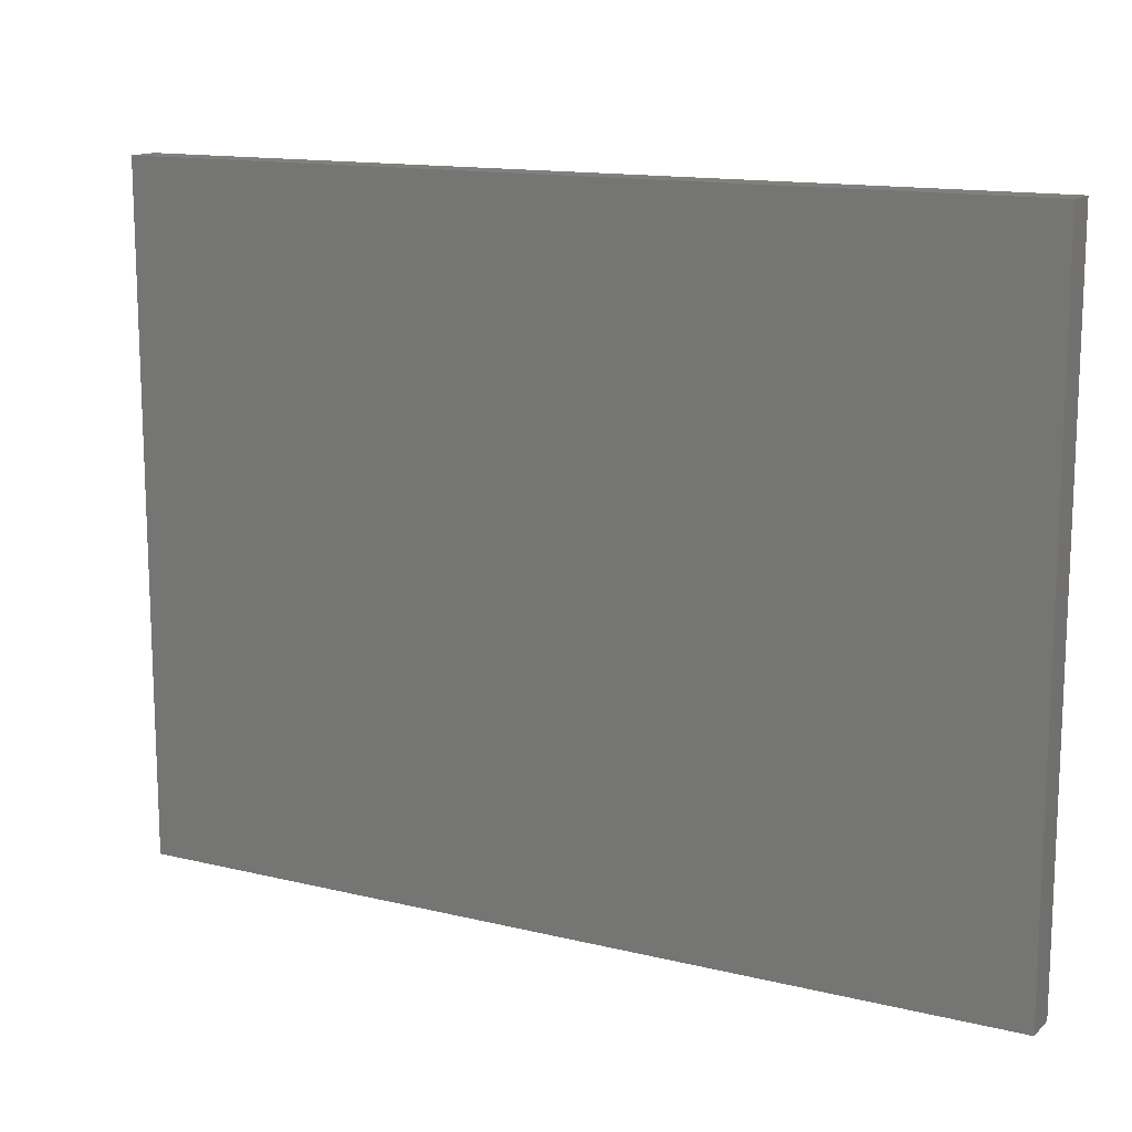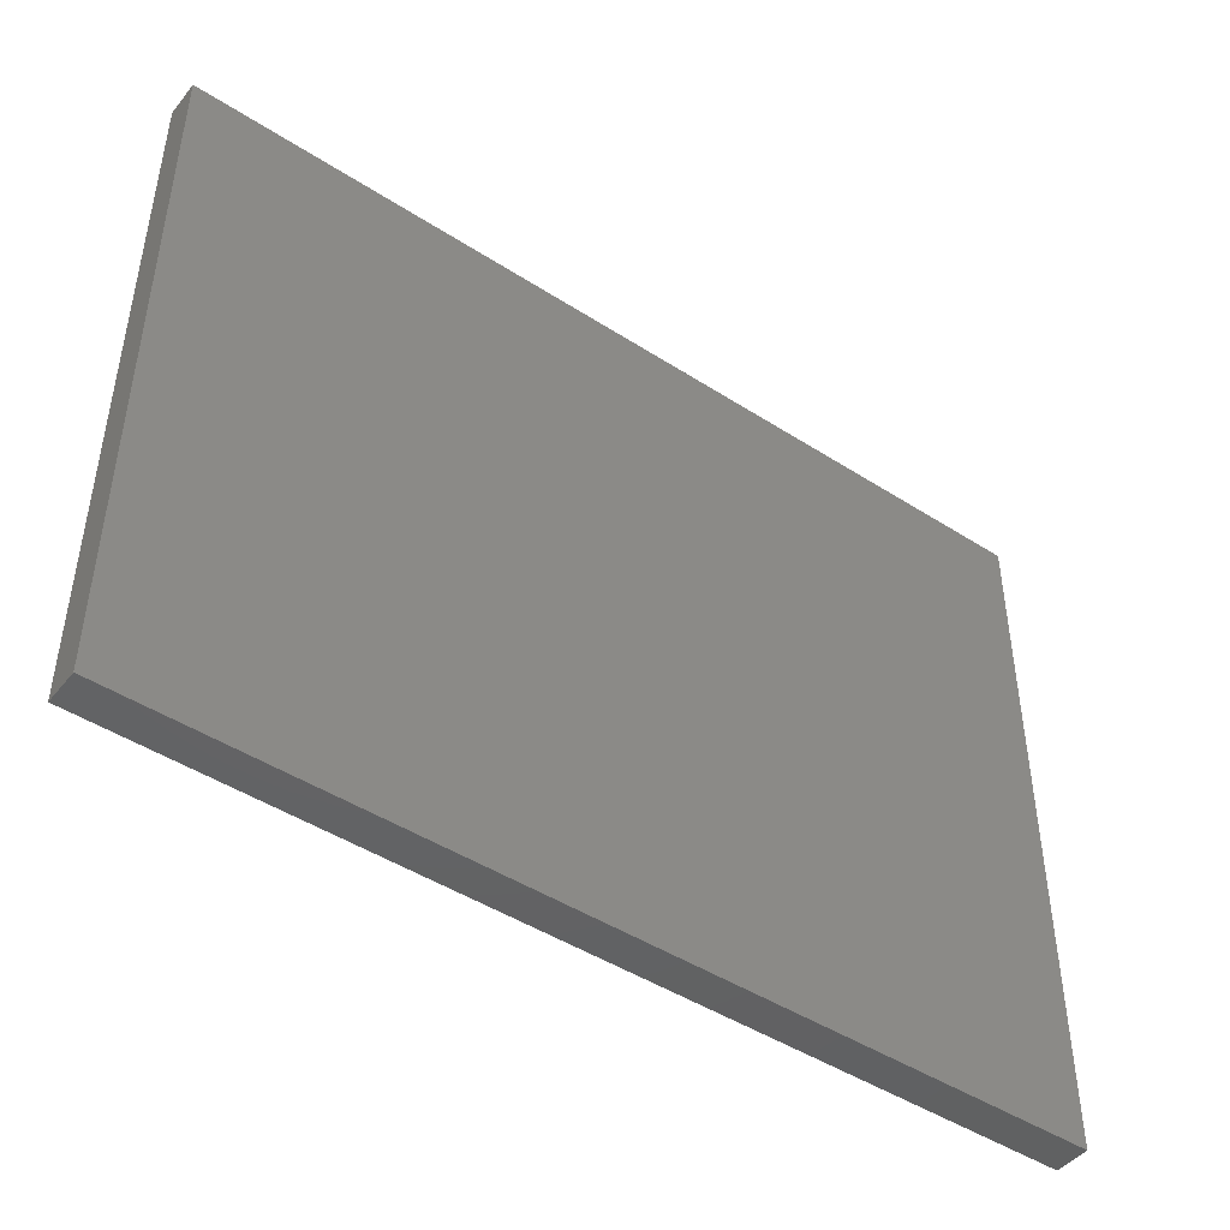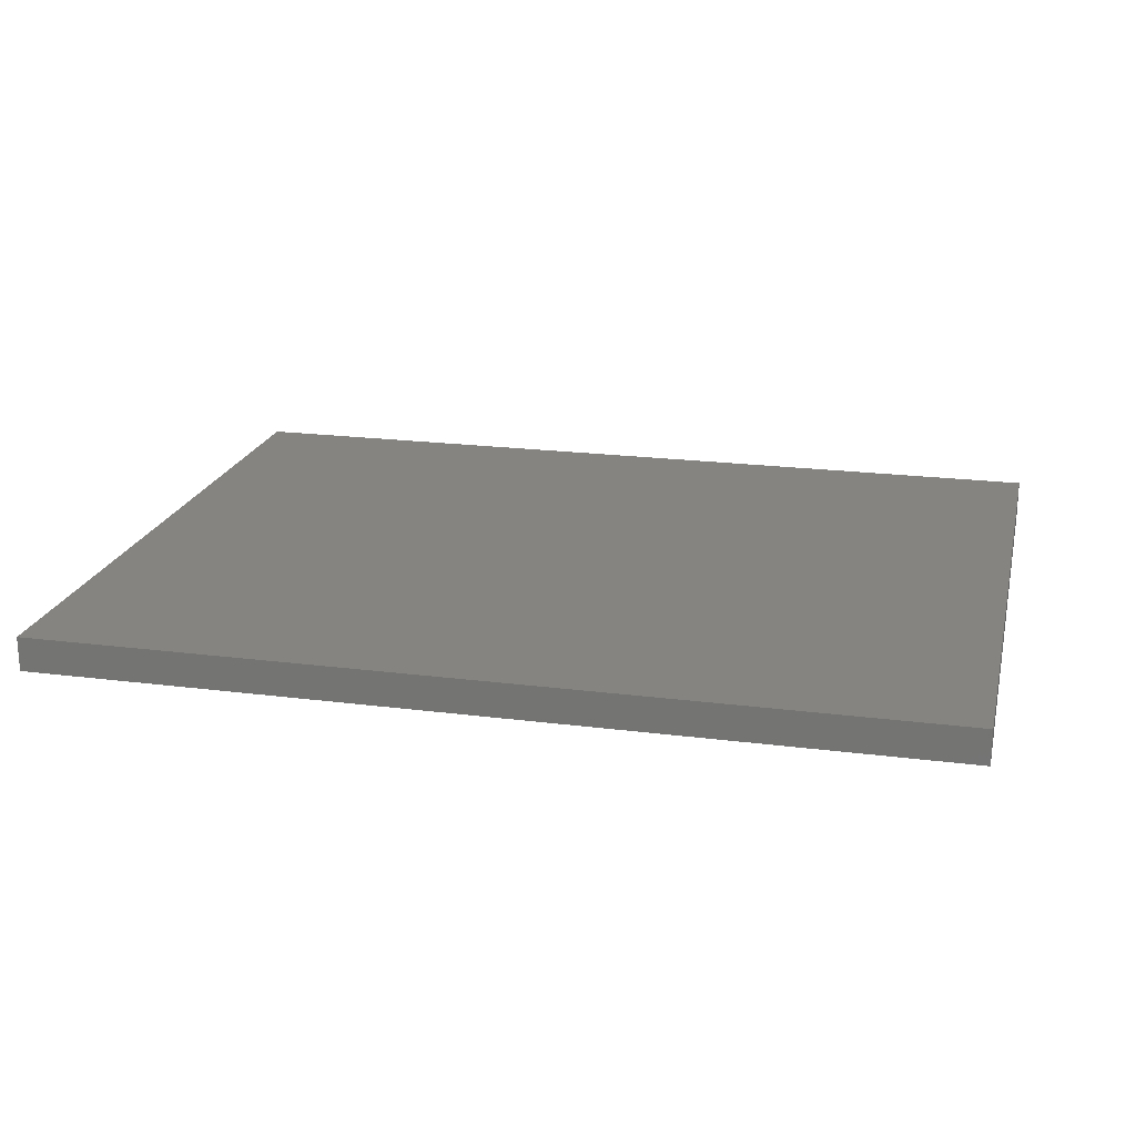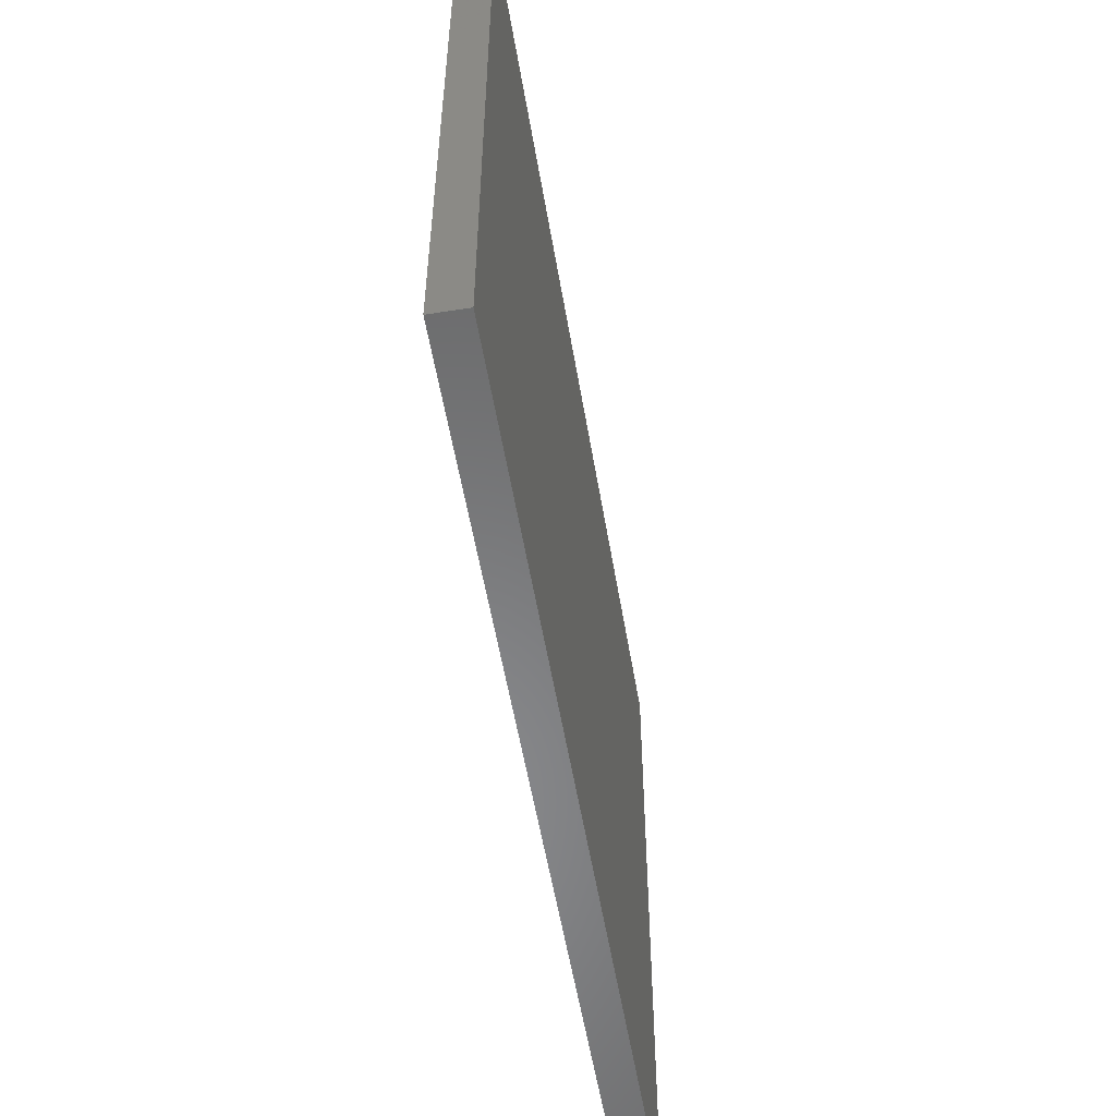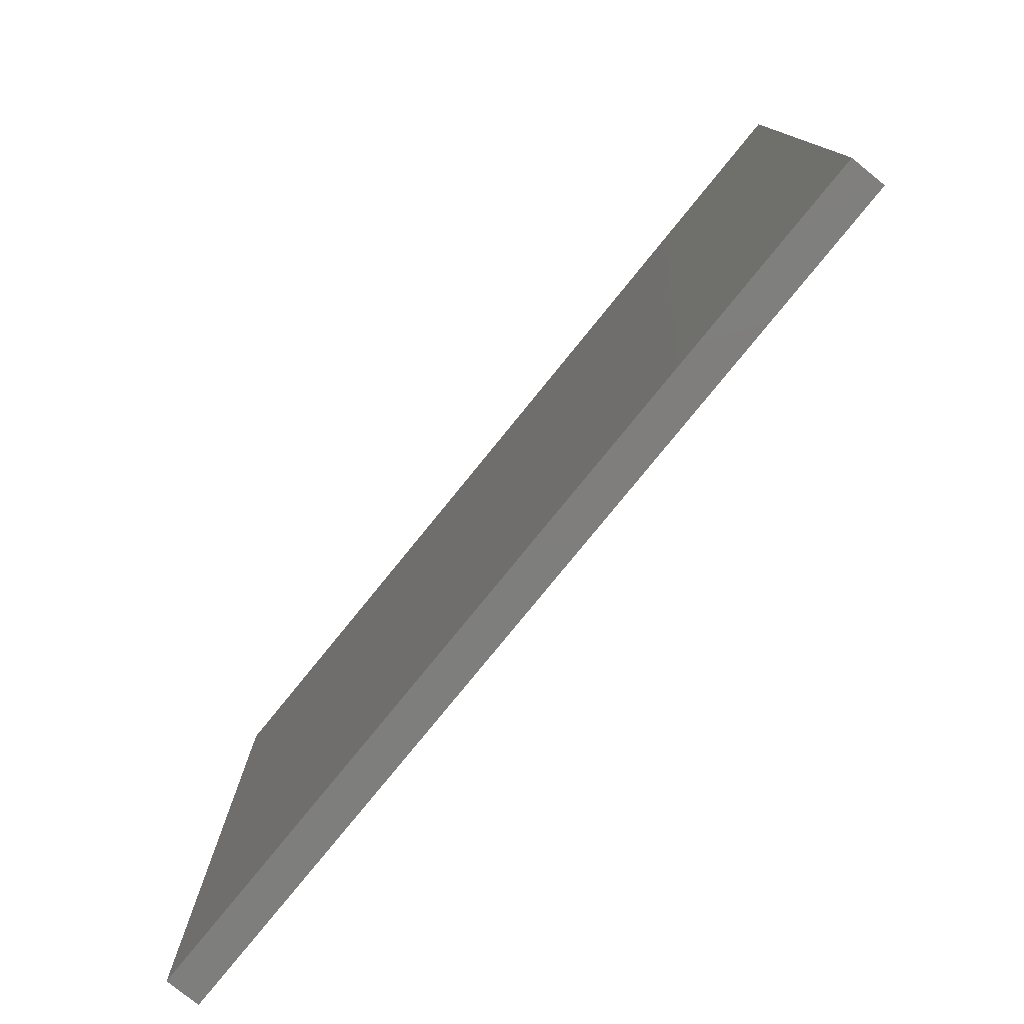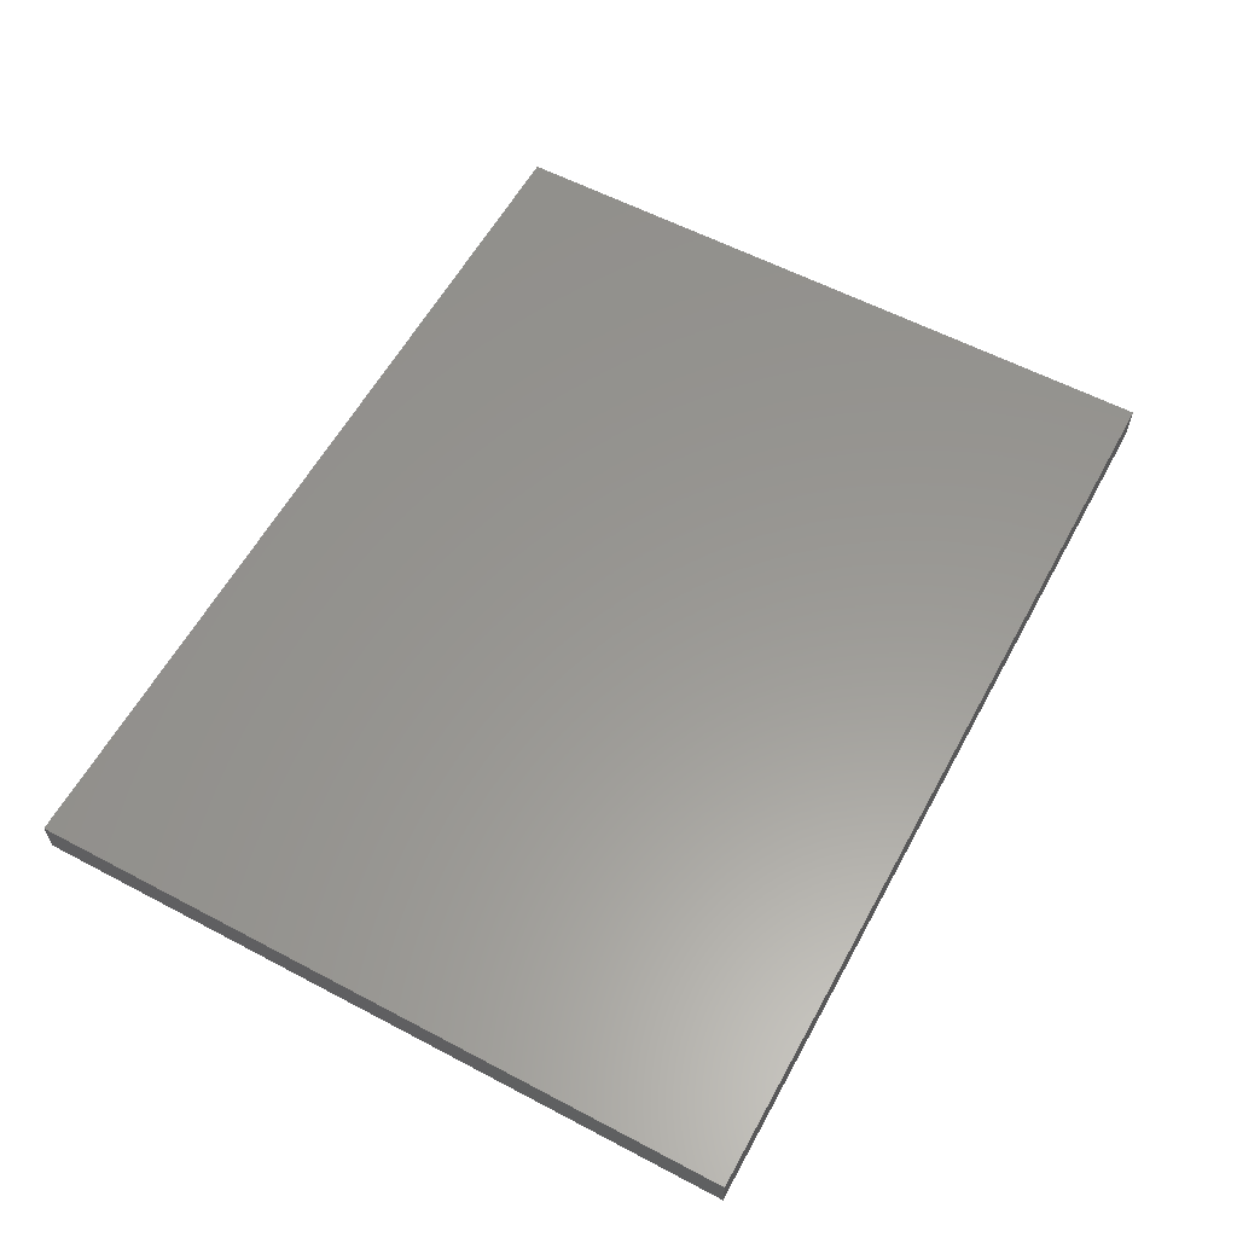
<metadata>
{"format":"stl","ext":"stl","renderer":"f3d","projection":"perspective","resolution":1024,"background":"white","views":[{"elev":13.8,"azim":28.5,"up":"+Z"},{"elev":-45.9,"azim":-36.5,"up":"+Z"},{"elev":20.4,"azim":13.2,"up":"+Y"},{"elev":-55.1,"azim":-80.5,"up":"+Z"},{"elev":-78.0,"azim":51.0,"up":"+Z"},{"elev":58.8,"azim":118.5,"up":"+Y"}]}
</metadata>
<code>
# stl→obj: 130 verts, 256 faces
v -4.371 3.042 -0.7211
v -3.721 3.042 -0.7211
v -4.371 3.042 -0.1532
v -3.721 3.042 -0.05856
v -4.371 3.042 0.4147
v -3.721 3.042 0.6039
v -4.371 3.042 0.9825
v -3.721 3.042 1.266
v -4.371 3.042 1.55
v -3.721 3.042 1.929
v -4.371 3.042 2.118
v -3.721 3.042 2.591
v -4.371 3.042 2.686
v -3.721 3.042 3.254
v -4.371 3.042 3.254
v -3.071 3.042 -0.7211
v -3.071 3.042 -0.05856
v -3.071 3.042 0.6039
v -3.071 3.042 1.266
v -3.071 3.042 1.929
v -3.071 3.042 2.591
v -3.071 3.042 3.254
v -2.421 3.042 2.591
v -2.421 3.042 3.254
v -1.771 3.042 2.591
v -1.771 3.042 3.254
v -1.121 3.042 2.591
v -1.121 3.042 3.254
v -0.4714 3.042 2.591
v -0.4714 3.042 3.254
v 0.1786 3.042 2.591
v 0.1786 3.042 3.254
v 0.8286 3.042 2.686
v 0.8286 3.042 3.254
v -2.421 3.042 -0.7211
v -2.421 3.042 -0.05856
v -2.421 3.042 0.6039
v -2.421 3.042 1.266
v -2.421 3.042 1.929
v -1.771 3.042 -0.7211
v -1.771 3.042 -0.05856
v -1.771 3.042 0.6039
v -1.771 3.042 1.266
v -1.771 3.042 1.929
v -1.121 3.042 -0.7211
v -1.121 3.042 -0.05856
v -1.121 3.042 0.6039
v -1.121 3.042 1.266
v -1.121 3.042 1.929
v -0.4714 3.042 -0.7211
v -0.4714 3.042 -0.05856
v -0.4714 3.042 0.6039
v -0.4714 3.042 1.266
v -0.4714 3.042 1.929
v 0.1786 3.042 -0.7211
v 0.1786 3.042 -0.05856
v 0.1786 3.042 0.6039
v 0.1786 3.042 1.266
v 0.1786 3.042 1.929
v 0.8286 3.042 -0.7211
v 0.8286 3.042 -0.1532
v 0.8286 3.042 0.4147
v 0.8286 3.042 0.9825
v 0.8286 3.042 1.55
v 0.8286 3.042 2.118
v -4.371 3.242 -0.7211
v -4.371 3.242 -0.1532
v -3.721 3.242 -0.7211
v -3.721 3.242 -0.05856
v -3.071 3.242 -0.05856
v -3.071 3.242 0.6039
v -2.421 3.242 0.6039
v -2.421 3.242 1.266
v -1.771 3.242 1.266
v -1.771 3.242 1.929
v -1.121 3.242 1.929
v -1.121 3.242 2.591
v -0.4714 3.242 2.591
v -0.4714 3.242 3.254
v 0.1786 3.242 3.254
v -4.371 3.242 0.4147
v -3.721 3.242 0.6039
v -3.071 3.242 1.266
v -2.421 3.242 1.929
v -1.771 3.242 2.591
v -1.121 3.242 3.254
v -4.371 3.242 0.9825
v -3.721 3.242 1.266
v -3.071 3.242 1.929
v -2.421 3.242 2.591
v -1.771 3.242 3.254
v -4.371 3.242 1.55
v -3.721 3.242 1.929
v -3.071 3.242 2.591
v -2.421 3.242 3.254
v -4.371 3.242 2.118
v -3.721 3.242 2.591
v -3.071 3.242 3.254
v -4.371 3.242 2.686
v -3.721 3.242 3.254
v -4.371 3.242 3.254
v 0.8286 3.242 3.254
v 0.8286 3.242 2.686
v 0.1786 3.242 2.591
v -0.4714 3.242 1.929
v -1.121 3.242 1.266
v -1.771 3.242 0.6039
v -2.421 3.242 -0.05856
v -3.071 3.242 -0.7211
v 0.8286 3.242 2.118
v 0.1786 3.242 1.929
v -0.4714 3.242 1.266
v -1.121 3.242 0.6039
v -1.771 3.242 -0.05856
v -2.421 3.242 -0.7211
v 0.8286 3.242 1.55
v 0.1786 3.242 1.266
v -0.4714 3.242 0.6039
v -1.121 3.242 -0.05856
v -1.771 3.242 -0.7211
v 0.8286 3.242 0.9825
v 0.1786 3.242 0.6039
v -0.4714 3.242 -0.05856
v -1.121 3.242 -0.7211
v 0.8286 3.242 0.4147
v 0.1786 3.242 -0.05856
v -0.4714 3.242 -0.7211
v 0.8286 3.242 -0.1532
v 0.1786 3.242 -0.7211
v 0.8286 3.242 -0.7211
f 1 2 3
f 3 2 4
f 3 4 5
f 5 4 6
f 5 6 7
f 7 6 8
f 7 8 9
f 9 8 10
f 9 10 11
f 11 10 12
f 11 12 13
f 13 12 14
f 13 14 15
f 2 16 4
f 4 16 17
f 4 17 6
f 6 17 18
f 6 18 8
f 8 18 19
f 8 19 10
f 10 19 20
f 10 20 12
f 12 20 21
f 12 21 14
f 14 21 22
f 22 21 23
f 22 23 24
f 24 23 25
f 24 25 26
f 26 25 27
f 26 27 28
f 28 27 29
f 28 29 30
f 30 29 31
f 30 31 32
f 32 31 33
f 32 33 34
f 16 35 17
f 17 35 36
f 17 36 18
f 18 36 37
f 18 37 19
f 19 37 38
f 19 38 20
f 20 38 39
f 20 39 21
f 21 39 23
f 35 40 36
f 36 40 41
f 36 41 37
f 37 41 42
f 37 42 38
f 38 42 43
f 38 43 39
f 39 43 44
f 39 44 23
f 23 44 25
f 40 45 41
f 41 45 46
f 41 46 42
f 42 46 47
f 42 47 43
f 43 47 48
f 43 48 44
f 44 48 49
f 44 49 25
f 25 49 27
f 45 50 46
f 46 50 51
f 46 51 47
f 47 51 52
f 47 52 48
f 48 52 53
f 48 53 49
f 49 53 54
f 49 54 27
f 27 54 29
f 50 55 51
f 51 55 56
f 51 56 52
f 52 56 57
f 52 57 53
f 53 57 58
f 53 58 54
f 54 58 59
f 54 59 29
f 29 59 31
f 60 61 55
f 55 61 56
f 61 62 56
f 56 62 57
f 62 63 57
f 57 63 58
f 63 64 58
f 58 64 59
f 64 65 59
f 59 65 31
f 65 33 31
f 66 67 68
f 68 67 69
f 68 69 70
f 70 69 71
f 70 71 72
f 72 71 73
f 72 73 74
f 74 73 75
f 74 75 76
f 76 75 77
f 76 77 78
f 78 77 79
f 78 79 80
f 67 81 69
f 69 81 82
f 69 82 71
f 71 82 83
f 71 83 73
f 73 83 84
f 73 84 75
f 75 84 85
f 75 85 77
f 77 85 86
f 77 86 79
f 81 87 82
f 82 87 88
f 82 88 83
f 83 88 89
f 83 89 84
f 84 89 90
f 84 90 85
f 85 90 91
f 85 91 86
f 87 92 88
f 88 92 93
f 88 93 89
f 89 93 94
f 89 94 90
f 90 94 95
f 90 95 91
f 92 96 93
f 93 96 97
f 93 97 94
f 94 97 98
f 94 98 95
f 96 99 97
f 97 99 100
f 97 100 98
f 99 101 100
f 102 103 80
f 80 103 104
f 80 104 78
f 78 104 105
f 78 105 76
f 76 105 106
f 76 106 74
f 74 106 107
f 74 107 72
f 72 107 108
f 72 108 70
f 70 108 109
f 70 109 68
f 103 110 104
f 104 110 111
f 104 111 105
f 105 111 112
f 105 112 106
f 106 112 113
f 106 113 107
f 107 113 114
f 107 114 108
f 108 114 115
f 108 115 109
f 110 116 111
f 111 116 117
f 111 117 112
f 112 117 118
f 112 118 113
f 113 118 119
f 113 119 114
f 114 119 120
f 114 120 115
f 116 121 117
f 117 121 122
f 117 122 118
f 118 122 123
f 118 123 119
f 119 123 124
f 119 124 120
f 121 125 122
f 122 125 126
f 122 126 123
f 123 126 127
f 123 127 124
f 125 128 126
f 126 128 129
f 126 129 127
f 128 130 129
f 130 60 129
f 129 60 55
f 129 55 127
f 127 55 50
f 127 50 124
f 124 50 45
f 124 45 120
f 120 45 40
f 120 40 115
f 115 40 35
f 115 35 109
f 109 35 16
f 109 16 68
f 68 16 2
f 68 2 66
f 66 2 1
f 101 15 100
f 100 15 14
f 100 14 98
f 98 14 22
f 98 22 95
f 95 22 24
f 95 24 91
f 91 24 26
f 91 26 86
f 86 26 28
f 86 28 79
f 79 28 30
f 79 30 80
f 80 30 32
f 80 32 102
f 102 32 34
f 102 34 103
f 103 34 33
f 103 33 65
f 103 65 110
f 110 65 64
f 110 64 116
f 116 64 63
f 116 63 121
f 121 63 62
f 121 62 125
f 125 62 61
f 125 61 128
f 128 61 130
f 130 61 60
f 66 1 67
f 67 1 3
f 67 3 5
f 67 5 81
f 81 5 7
f 81 7 87
f 87 7 9
f 87 9 92
f 92 9 11
f 92 11 96
f 96 11 13
f 96 13 99
f 99 13 101
f 101 13 15

</code>
